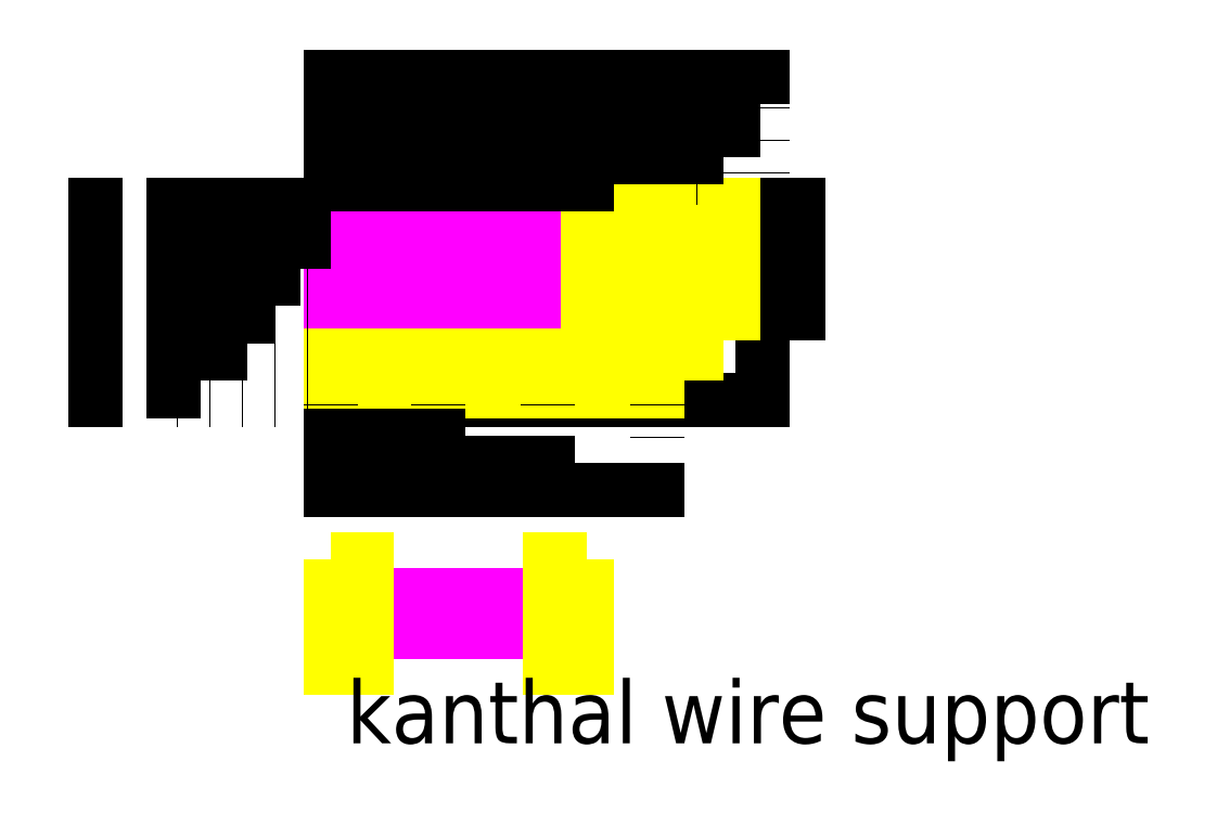
<metadata>
{"format":"dxf","ext":"dxf","renderer":"ezdxf+matplotlib","layout":"modelspace","background":"white","min_lineweight":24,"dpi":150}
</metadata>
<code>
0
SECTION
2
ENTITIES
0
LWPOLYLINE
8
0
90
        4
70
     1
43
0
10
5621
20
226.2
10
5621
20
496.2
10
6221
20
496.2
10
6221
20
226.2
0
DIMENSION
360
148
8
0
280
     0
2
*D5
10
6221
20
674.6
30
0
11
5921
21
693.3
31
0
70
    32
71
     5
42
600
73
     0
74
     0
75
     0
3
big
13
5621
23
496.2
33
0
14
6221
24
496.2
34
0
0
DIMENSION
360
157
8
0
280
     0
2
*D6
10
5294
20
226.2
30
0
11
5275
21
361.2
31
0
70
    32
71
     5
42
270
73
     0
74
     0
75
     0
3
big
13
5621
23
496.2
33
0
14
5621
24
226.2
34
0
50
90
0
CIRCLE
8
0
10
5646
20
471.2
30
0
40
2.5
0
LINE
8
0
10
5646
20
473.7
30
0
11
5951
21
473.7
31
0
0
CIRCLE
8
0
10
5951
20
471.2
30
0
40
2.5
0
LWPOLYLINE
8
0
90
        4
70
     1
43
0
10
5621
20
496.2
10
5621
20
446.2
10
5976
20
446.2
10
5976
20
496.2
0
CIRCLE
8
0
10
5646
20
419.2
30
0
40
2.5
0
LINE
8
0
10
5646
20
421.7
30
0
11
5951
21
421.7
31
0
0
CIRCLE
8
0
10
5951
20
419.2
30
0
40
2.5
0
LWPOLYLINE
8
0
90
        4
70
     1
43
0
10
5621
20
444.2
10
5621
20
394.2
10
5976
20
394.2
10
5976
20
444.2
0
CIRCLE
8
0
10
5646
20
367.2
30
0
40
2.5
0
LINE
8
0
10
5646
20
369.7
30
0
11
5951
21
369.7
31
0
0
CIRCLE
8
0
10
5951
20
367.2
30
0
40
2.5
0
LWPOLYLINE
8
0
90
        4
70
     1
43
0
10
5621
20
392.2
10
5621
20
342.2
10
5976
20
342.2
10
5976
20
392.2
0
CIRCLE
8
0
10
5646
20
315.2
30
0
40
2.5
0
LINE
8
0
10
5646
20
317.7
30
0
11
5951
21
317.7
31
0
0
CIRCLE
8
0
10
5951
20
315.2
30
0
40
2.5
0
LWPOLYLINE
8
0
90
        4
70
     1
43
0
10
5621
20
340.2
10
5621
20
290.2
10
5976
20
290.2
10
5976
20
340.2
0
CIRCLE
8
0
10
5646
20
-70.62
30
0
40
2.5
0
LINE
8
0
10
5646
20
-68.12
30
0
11
5951
21
-68.12
31
0
0
CIRCLE
8
0
10
5951
20
-70.62
30
0
40
2.5
0
LWPOLYLINE
8
0
90
        4
70
     1
43
0
10
5621
20
-45.62
10
5621
20
-95.62
10
5976
20
-95.62
10
5976
20
-45.62
0
LWPOLYLINE
8
0
90
        4
70
     1
43
0
10
5621
20
4.378
10
5621
20
-145.6
10
5671
20
-145.6
10
5671
20
4.378
0
LWPOLYLINE
8
0
90
        4
70
     1
43
0
10
5976
20
4.378
10
5976
20
-145.6
10
5926
20
-145.6
10
5926
20
4.378
0
LWPOLYLINE
8
0
90
        4
70
     1
43
0
10
6128
20
496.2
10
5978
20
496.2
10
5978
20
446.2
10
6128
20
446.2
0
LWPOLYLINE
8
0
90
        4
70
     1
43
0
10
6128
20
443.9
10
5978
20
443.9
10
5978
20
393.9
10
6128
20
393.9
0
LWPOLYLINE
8
0
90
        4
70
     1
43
0
10
6128
20
339.9
10
5978
20
339.9
10
5978
20
289.9
10
6128
20
289.9
0
LWPOLYLINE
8
0
90
        4
70
     1
43
0
10
6128
20
392.2
10
5978
20
392.2
10
5978
20
342.2
10
6128
20
342.2
0
LWPOLYLINE
8
0
90
        4
70
     1
43
0
10
5771
20
288.2
10
5621
20
288.2
10
5621
20
238.2
10
5771
20
238.2
0
LWPOLYLINE
8
0
90
        4
70
     1
43
0
10
5923
20
288.2
10
5773
20
288.2
10
5773
20
238.2
10
5923
20
238.2
0
LWPOLYLINE
8
0
90
        4
70
     1
43
0
10
6130
20
496.2
10
6130
20
346.2
10
6180
20
346.2
10
6180
20
496.2
0
LWPOLYLINE
8
0
90
        4
70
     1
43
0
10
6075
20
288.2
10
5925
20
288.2
10
5925
20
238.2
10
6075
20
238.2
0
DIMENSION
360
212
8
0
280
     0
2
*D11
10
5976
20
525.3
30
0
11
5798
21
544.1
31
0
70
    32
71
     5
42
355
73
     0
74
     0
75
     0
3
big
13
5621
23
496.2
33
0
14
5976
24
496.2
34
0
0
DIMENSION
360
221
8
0
280
     0
2
*D12
10
6128
20
562.8
30
0
11
5874
21
581.6
31
0
70
    32
71
     5
42
507
73
     0
74
     0
75
     0
3
big
13
5621
23
496.2
33
0
14
6128
24
496.2
34
0
0
DIMENSION
360
230
8
0
280
     0
2
*D13
10
6180
20
600.3
30
0
11
5900
21
619.1
31
0
70
    32
71
     5
42
559
73
     0
74
     0
75
     0
3
big
13
5621
23
496.2
33
0
14
6180
24
496.2
34
0
0
DIMENSION
360
23F
8
0
280
     0
2
*D14
10
5584
20
446.2
30
0
11
5584
21
469
31
0
70
   160
71
     5
42
50
73
     0
74
     0
75
     0
3
big
13
5621
23
496.2
33
0
14
5621
24
446.2
34
0
50
90
0
DIMENSION
360
250
8
0
280
     0
2
*D15
10
5542
20
394.2
30
0
11
5523
21
445.2
31
0
70
    32
71
     5
42
102
73
     0
74
     0
75
     0
3
big
13
5621
23
496.2
33
0
14
5621
24
394.2
34
0
50
90
0
DIMENSION
360
25F
8
0
280
     0
2
*D16
10
5504
20
342.2
30
0
11
5486
21
419.2
31
0
70
    32
71
     5
42
154
73
     0
74
     0
75
     0
3
big
13
5621
23
496.2
33
0
14
5621
24
342.2
34
0
50
90
0
DIMENSION
360
26E
8
0
280
     0
2
*D17
10
5467
20
290.2
30
0
11
5448
21
393.2
31
0
70
    32
71
     5
42
206
73
     0
74
     0
75
     0
3
big
13
5621
23
496.2
33
0
14
5621
24
290.2
34
0
50
90
0
DIMENSION
360
27D
8
0
280
     0
2
*D18
10
5403
20
238.2
30
0
11
5384
21
367.2
31
0
70
    32
71
     5
42
258
73
     0
74
     0
75
     0
3
big
13
5621
23
496.2
33
0
14
5621
24
238.2
34
0
50
90
0
DIMENSION
360
28C
8
0
280
     0
2
*D19
10
6270
20
346.2
30
0
11
6251
21
421.2
31
0
70
    32
71
     5
42
150
73
     0
74
     0
75
     0
3
big
13
6180
23
496.2
33
0
14
6180
24
346.2
34
0
50
90
0
DIMENSION
360
29B
8
0
280
     0
2
*D20
10
5771
20
175.4
30
0
11
5696
21
194.2
31
0
70
    32
71
     5
42
150
73
     0
74
     0
75
     0
3
big
13
5621
23
238.2
33
0
14
5771
24
238.2
34
0
0
DIMENSION
360
2AA
8
0
280
     0
2
*D21
10
5923
20
137.9
30
0
11
5772
21
156.7
31
0
70
    32
71
     5
42
302
73
     0
74
     0
75
     0
3
big
13
5621
23
238.2
33
0
14
5923
24
238.2
34
0
0
DIMENSION
360
2B9
8
0
280
     0
2
*D22
10
6075
20
100.4
30
0
11
5848
21
119.2
31
0
70
    32
71
     5
42
454
73
     0
74
     0
75
     0
3
big
13
5621
23
238.2
33
0
14
6075
24
238.2
34
0
0
TEXT
8
0
10
5643
20
-250.9
30
0
40
87.34
1
kanthal wire support
0
ENDSEC
0
EOF

</code>
